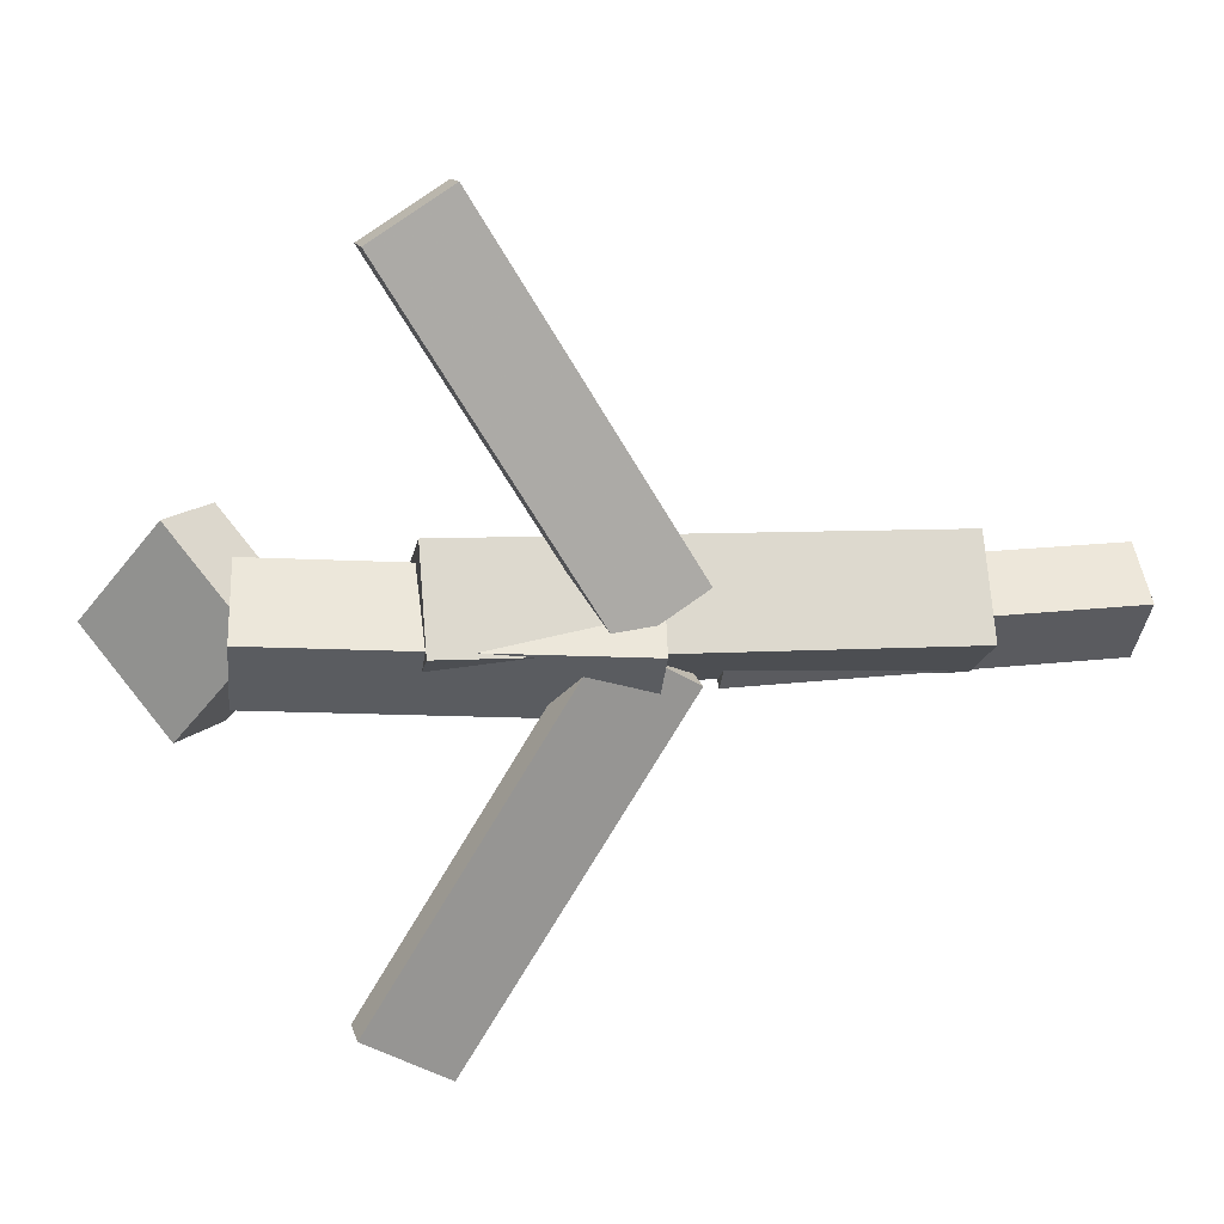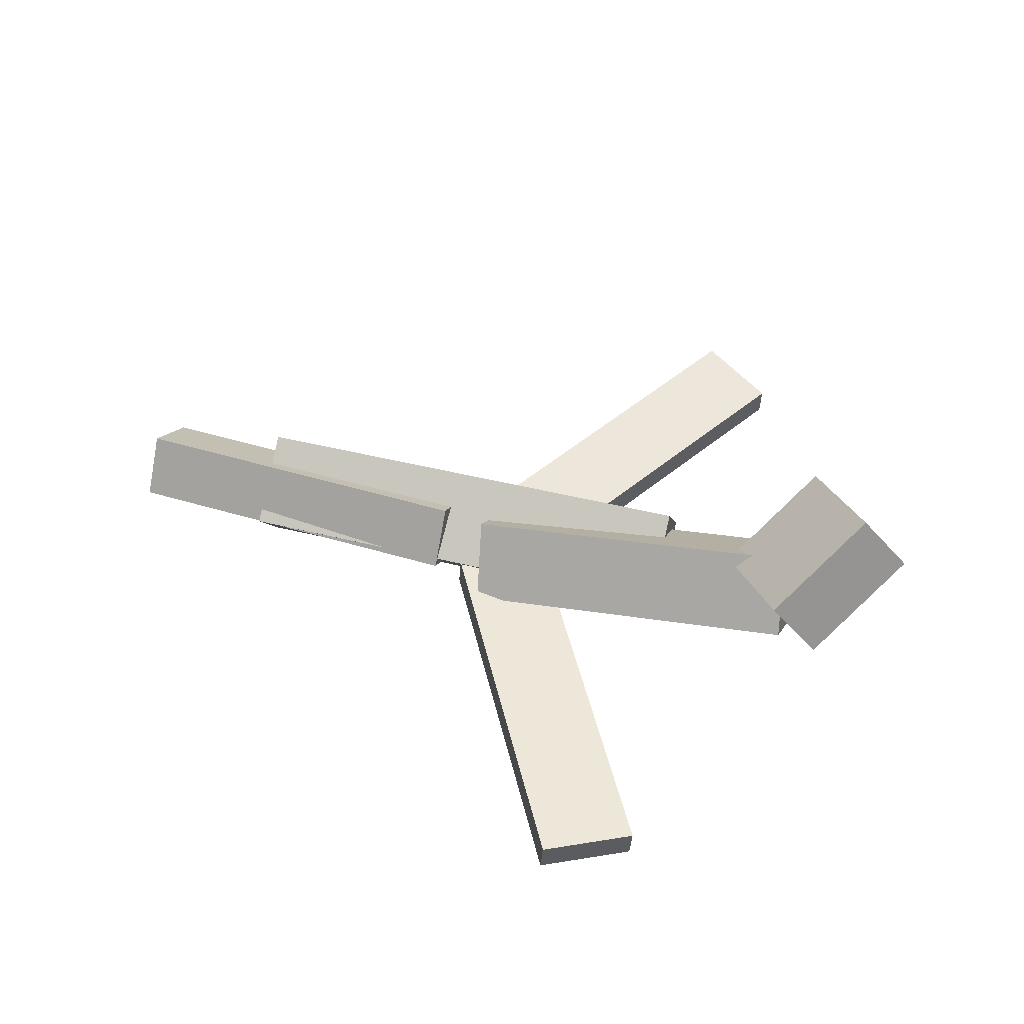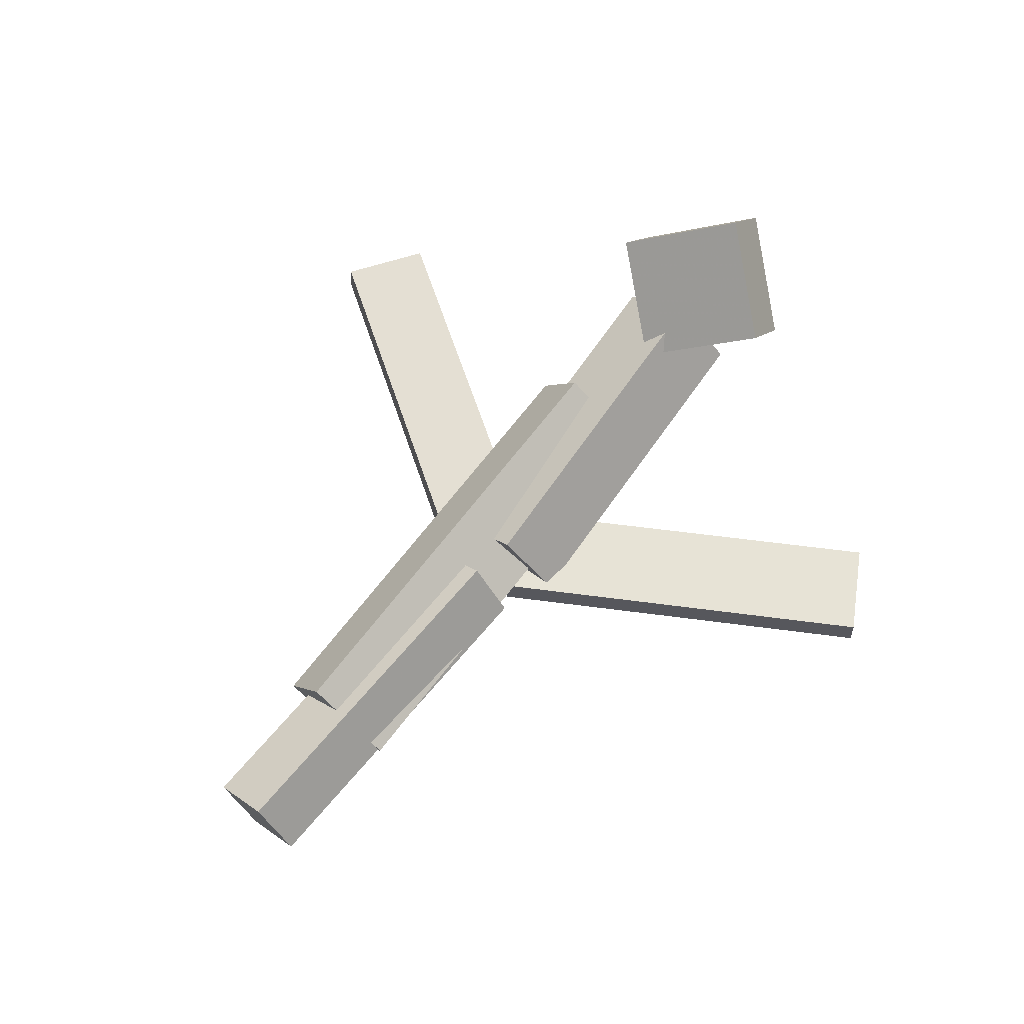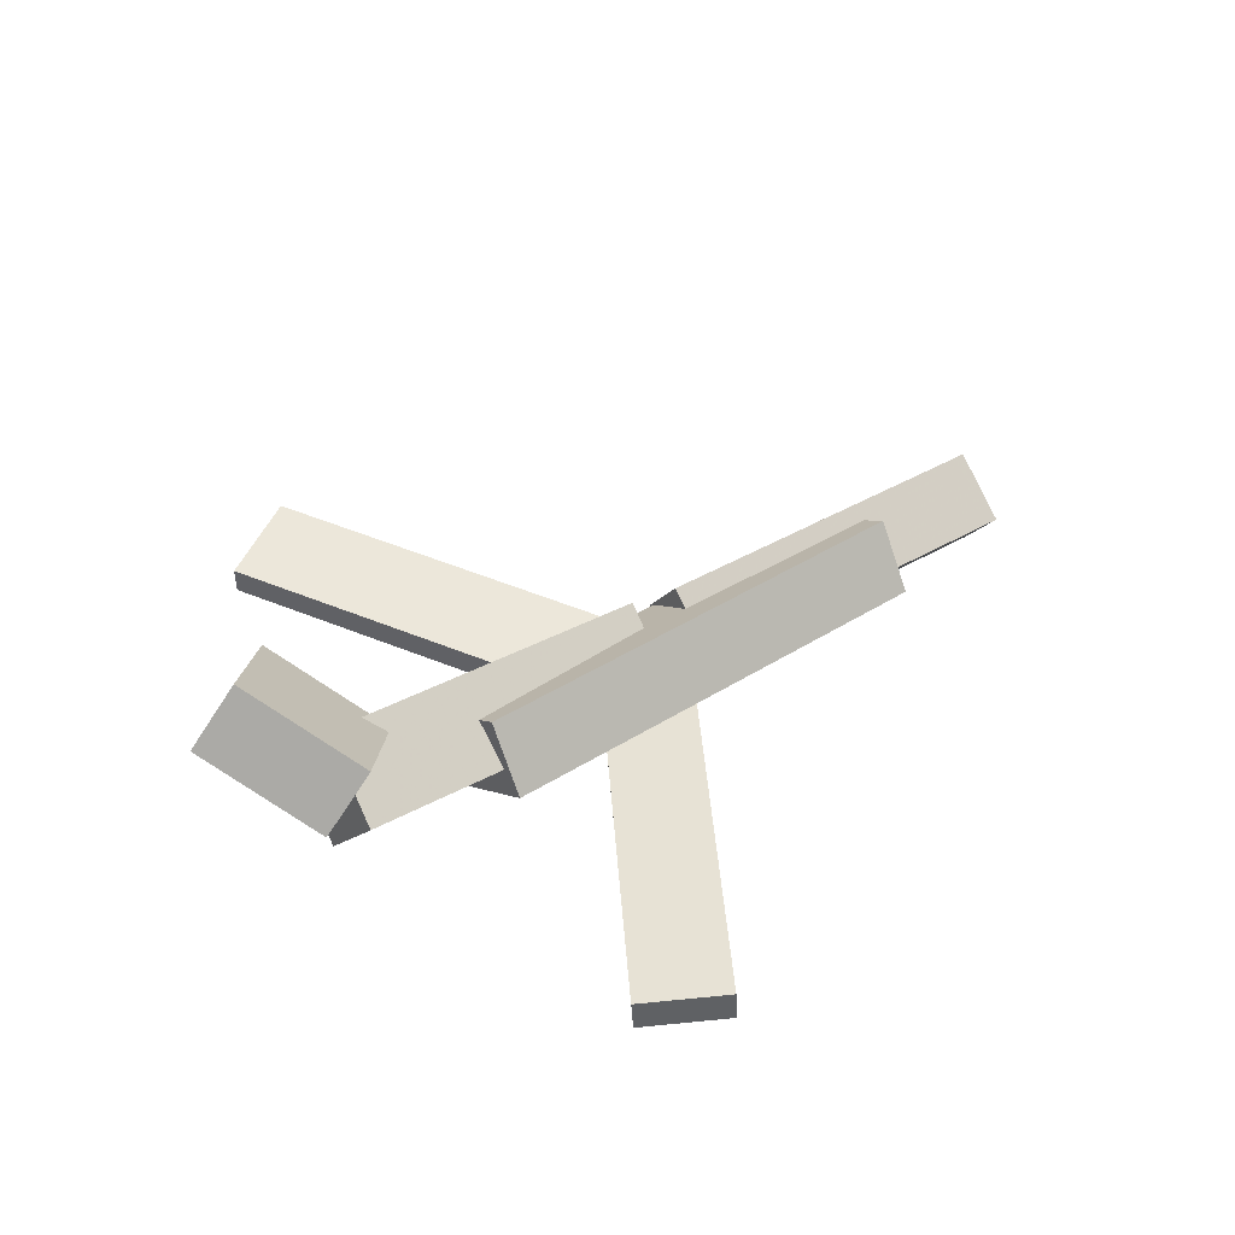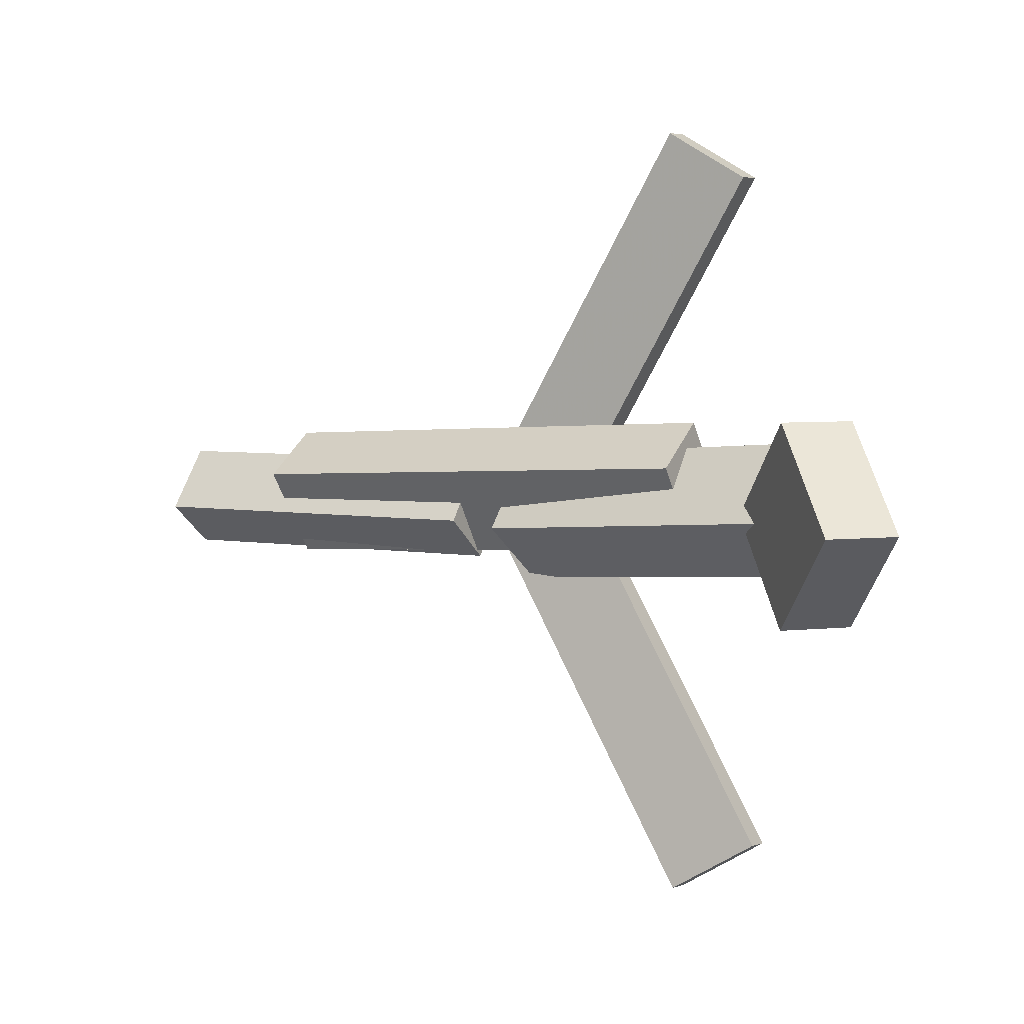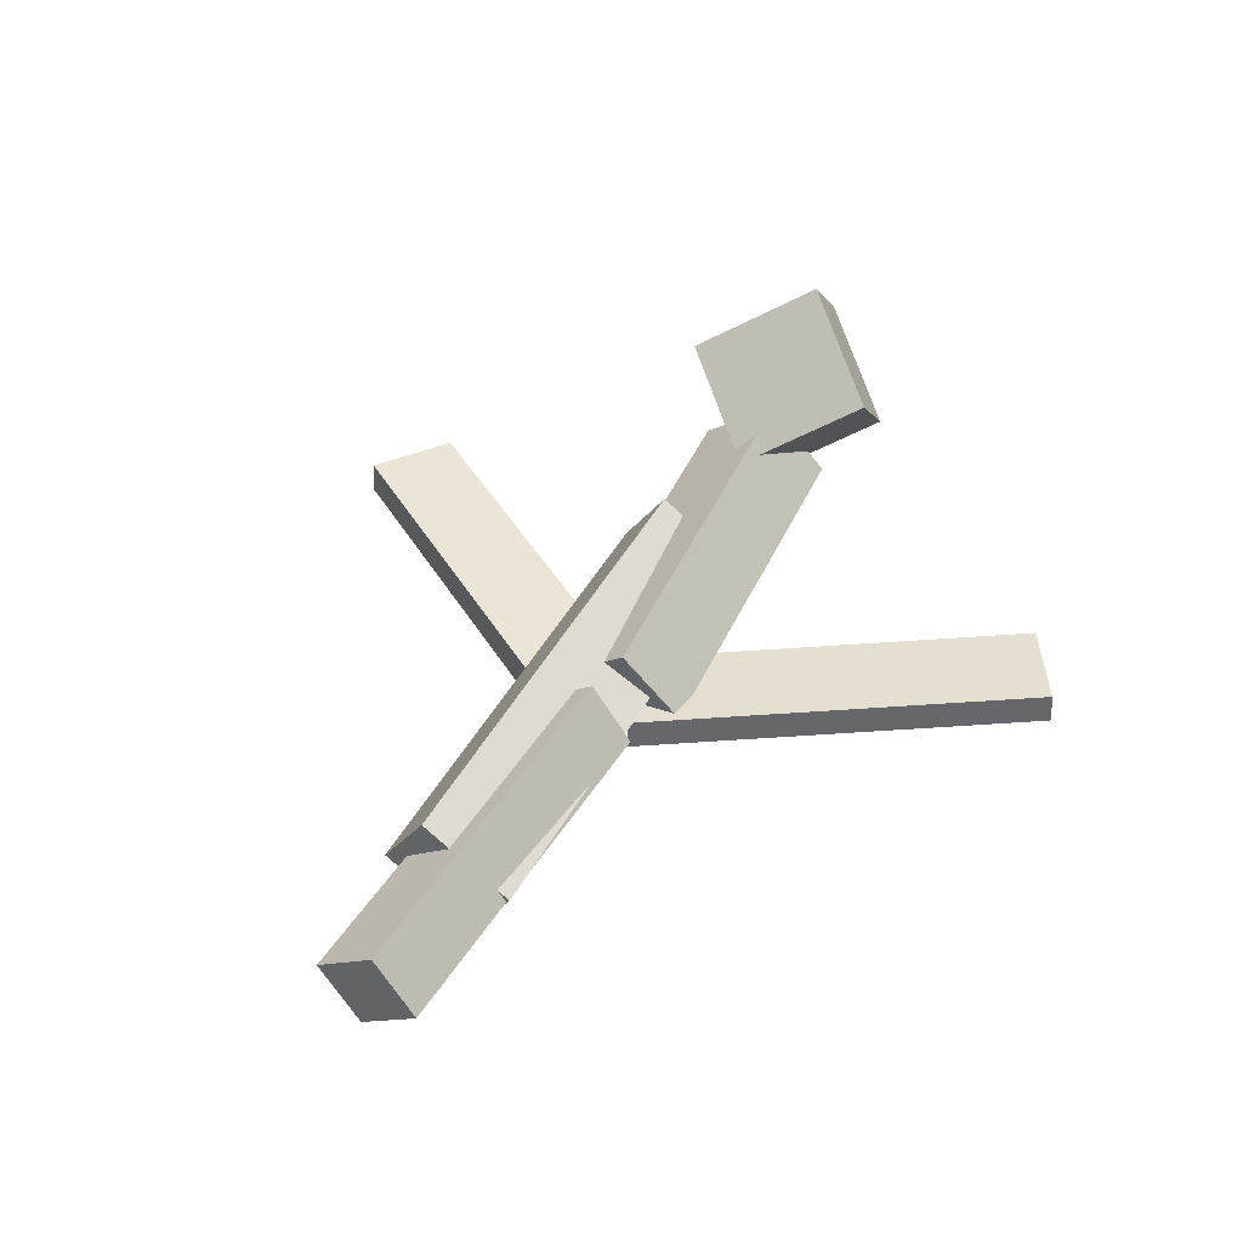
<metadata>
{"format":"obj","ext":"obj","renderer":"f3d","projection":"perspective","resolution":1024,"background":"white","views":[{"elev":16.7,"azim":-13.0,"up":"+Z"},{"elev":51.1,"azim":-162.0,"up":"+Y"},{"elev":67.0,"azim":129.7,"up":"+Y"},{"elev":44.2,"azim":-35.2,"up":"+Y"},{"elev":3.6,"azim":-150.6,"up":"+Z"},{"elev":43.3,"azim":119.2,"up":"+Y"}]}
</metadata>
<code>
v 0.01677 -0.05295 -0.03135
v -0.04936 -0.06002 0.008283
v 0.01796 -0.07611 -0.0335
v -0.04817 -0.08319 0.006133
v -0.1491 -0.03607 -0.3051
v -0.2152 -0.04315 -0.2654
v -0.1479 -0.05923 -0.3072
v -0.214 -0.06631 -0.2676
f 1.0 7.0 5.0
f 1.0 3.0 7.0
f 1.0 4.0 3.0
f 1.0 2.0 4.0
f 3.0 8.0 7.0
f 3.0 4.0 8.0
f 5.0 7.0 8.0
f 5.0 8.0 6.0
f 1.0 5.0 6.0
f 1.0 6.0 2.0
f 2.0 6.0 8.0
f 2.0 8.0 4.0
v -0.1626 -0.04274 0.06859
v 0.2155 -0.05292 0.05513
v -0.1624 0.007874 0.03419
v 0.2156 -0.002309 0.02073
v -0.1662 -0.08855 0.001169
v 0.2119 -0.09873 -0.01229
v -0.166 -0.03793 -0.03323
v 0.212 -0.04812 -0.04668
f 9.0 15.0 13.0
f 9.0 11.0 15.0
f 9.0 12.0 11.0
f 9.0 10.0 12.0
f 11.0 16.0 15.0
f 11.0 12.0 16.0
f 13.0 15.0 16.0
f 13.0 16.0 14.0
f 9.0 13.0 14.0
f 9.0 14.0 10.0
f 10.0 14.0 16.0
f 10.0 16.0 12.0
v -0.2852 -0.01744 -0.04641
v -0.2886 -0.06536 0.0122
v -0.2754 0.03493 -0.003011
v -0.2788 -0.01299 0.0556
v -0.009644 -0.05626 -0.06211
v -0.01305 -0.1042 -0.003503
v 0.0002055 -0.003888 -0.01872
v -0.003204 -0.05181 0.03989
f 17.0 23.0 21.0
f 17.0 19.0 23.0
f 17.0 20.0 19.0
f 17.0 18.0 20.0
f 19.0 24.0 23.0
f 19.0 20.0 24.0
f 21.0 23.0 24.0
f 21.0 24.0 22.0
f 17.0 21.0 22.0
f 17.0 22.0 18.0
f 18.0 22.0 24.0
f 18.0 24.0 20.0
v 0.3263 -0.0459 0.03746
v 0.3274 -0.009851 -0.01082
v 0.0357 -0.04088 0.03466
v 0.03679 -0.004839 -0.01362
v 0.3259 -0.08884 0.005388
v 0.327 -0.05279 -0.04289
v 0.03527 -0.08383 0.002588
v 0.03636 -0.04778 -0.04569
f 25.0 31.0 29.0
f 25.0 27.0 31.0
f 25.0 28.0 27.0
f 25.0 26.0 28.0
f 27.0 32.0 31.0
f 27.0 28.0 32.0
f 29.0 31.0 32.0
f 29.0 32.0 30.0
f 25.0 29.0 30.0
f 25.0 30.0 26.0
f 26.0 30.0 32.0
f 26.0 32.0 28.0
v -0.2812 0.06191 -0.08012
v -0.3201 0.0204 -0.07944
v -0.3374 0.1157 -0.007702
v -0.3763 0.07422 -0.007021
v -0.2262 0.01173 -0.0001638
v -0.2651 -0.02979 0.0005172
v -0.2824 0.06555 0.07225
v -0.3213 0.02404 0.07293
f 33.0 39.0 37.0
f 33.0 35.0 39.0
f 33.0 36.0 35.0
f 33.0 34.0 36.0
f 35.0 40.0 39.0
f 35.0 36.0 40.0
f 37.0 39.0 40.0
f 37.0 40.0 38.0
f 33.0 37.0 38.0
f 33.0 38.0 34.0
f 34.0 38.0 40.0
f 34.0 40.0 36.0
v 0.02207 -0.08175 0.03473
v -0.03933 -0.08613 -0.002189
v 0.02112 -0.0561 0.03327
v -0.04028 -0.06048 -0.003642
v -0.1376 -0.07273 0.2993
v -0.199 -0.07711 0.2623
v -0.1386 -0.04708 0.2978
v -0.2 -0.05147 0.2609
f 41.0 47.0 45.0
f 41.0 43.0 47.0
f 41.0 44.0 43.0
f 41.0 42.0 44.0
f 43.0 48.0 47.0
f 43.0 44.0 48.0
f 45.0 47.0 48.0
f 45.0 48.0 46.0
f 41.0 45.0 46.0
f 41.0 46.0 42.0
f 42.0 46.0 48.0
f 42.0 48.0 44.0

</code>
